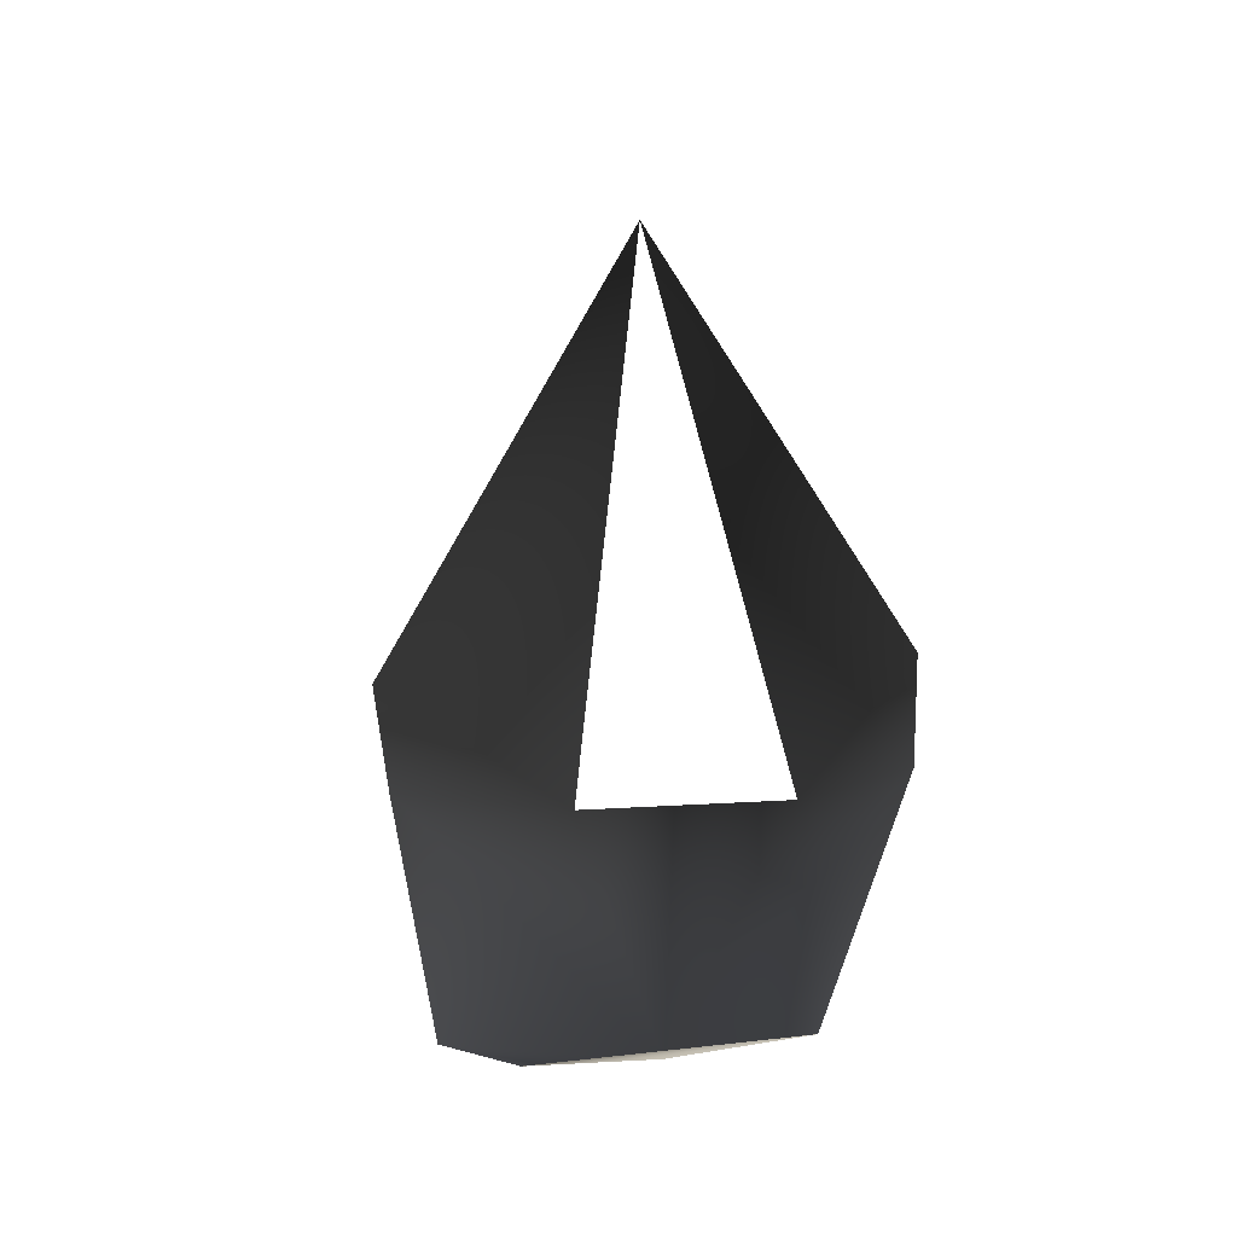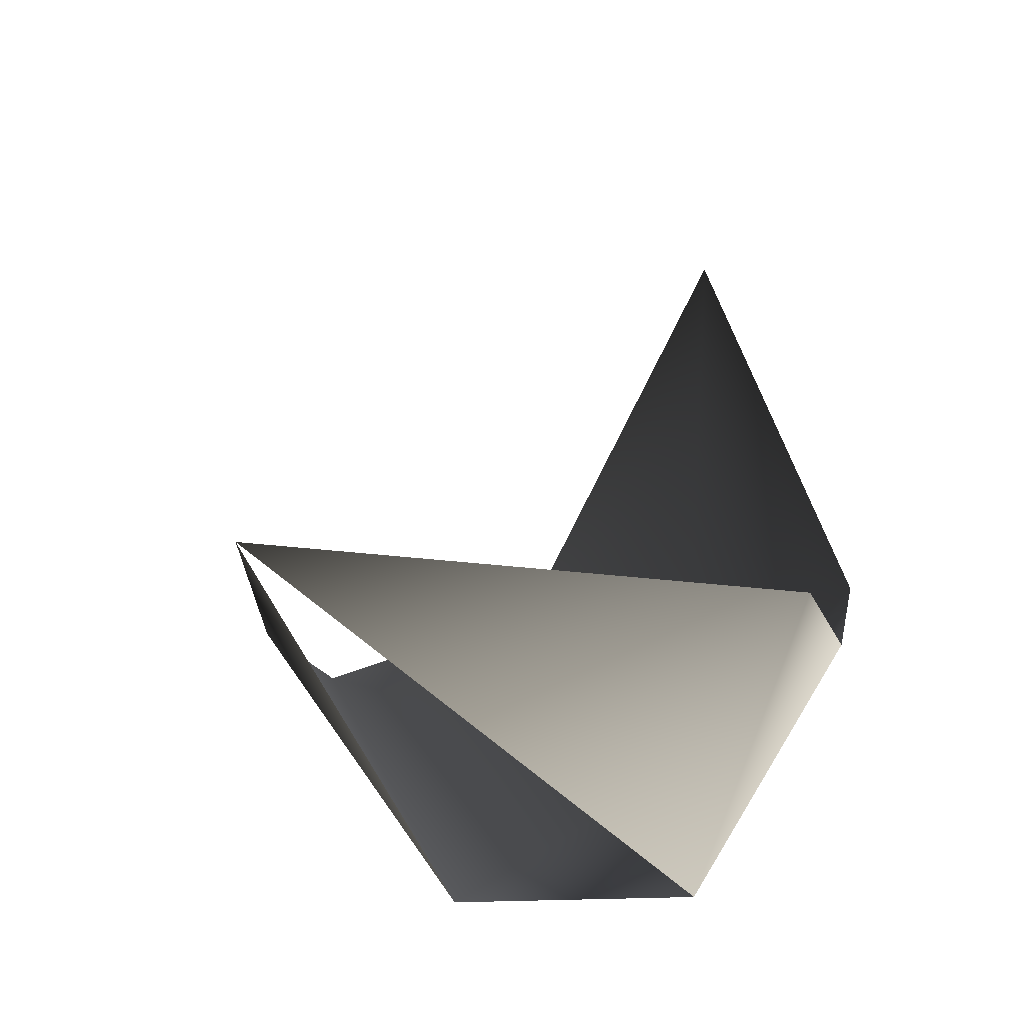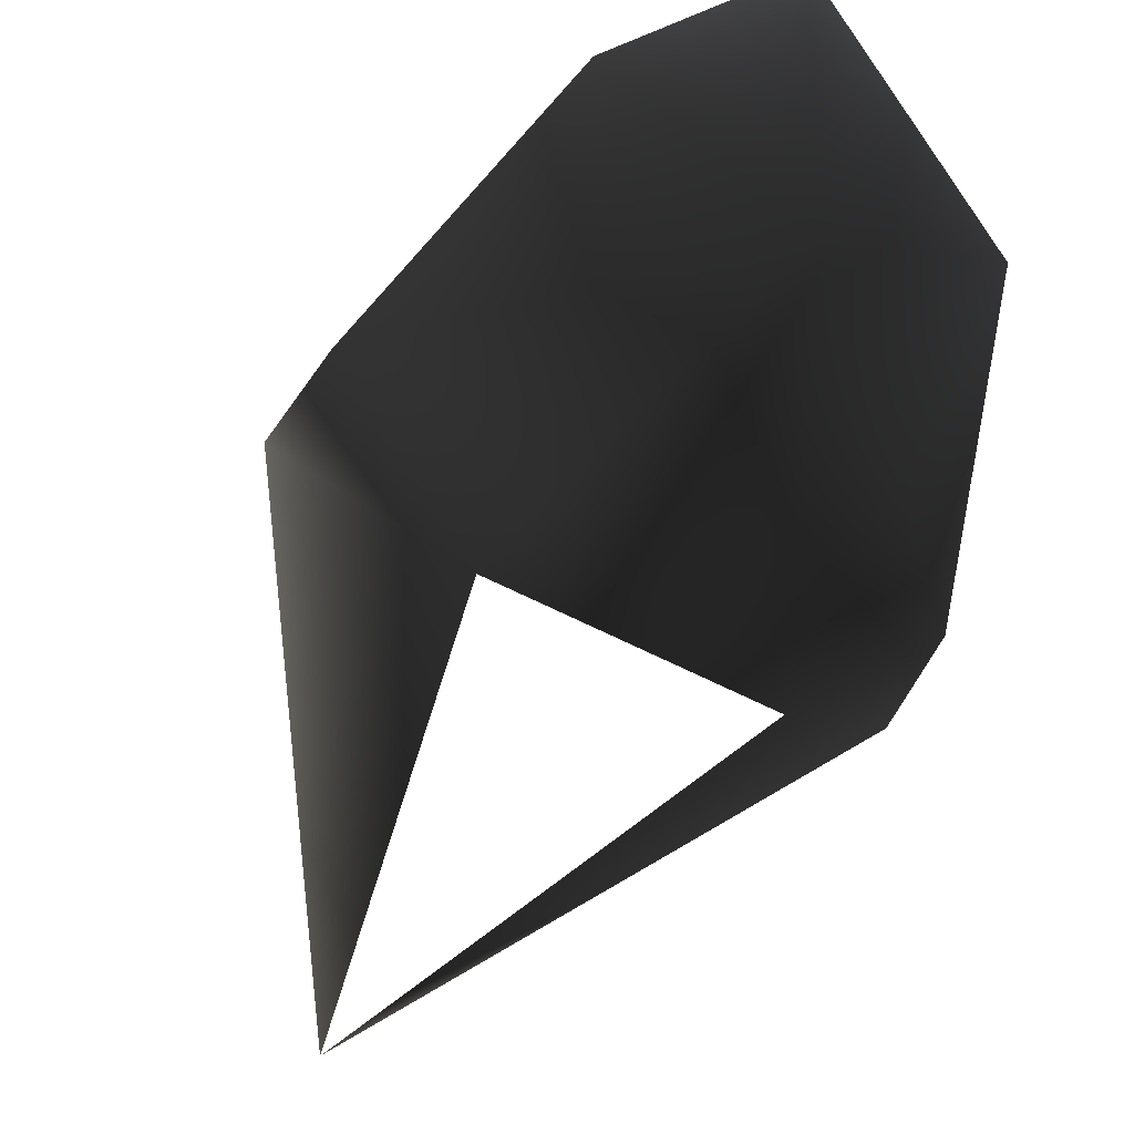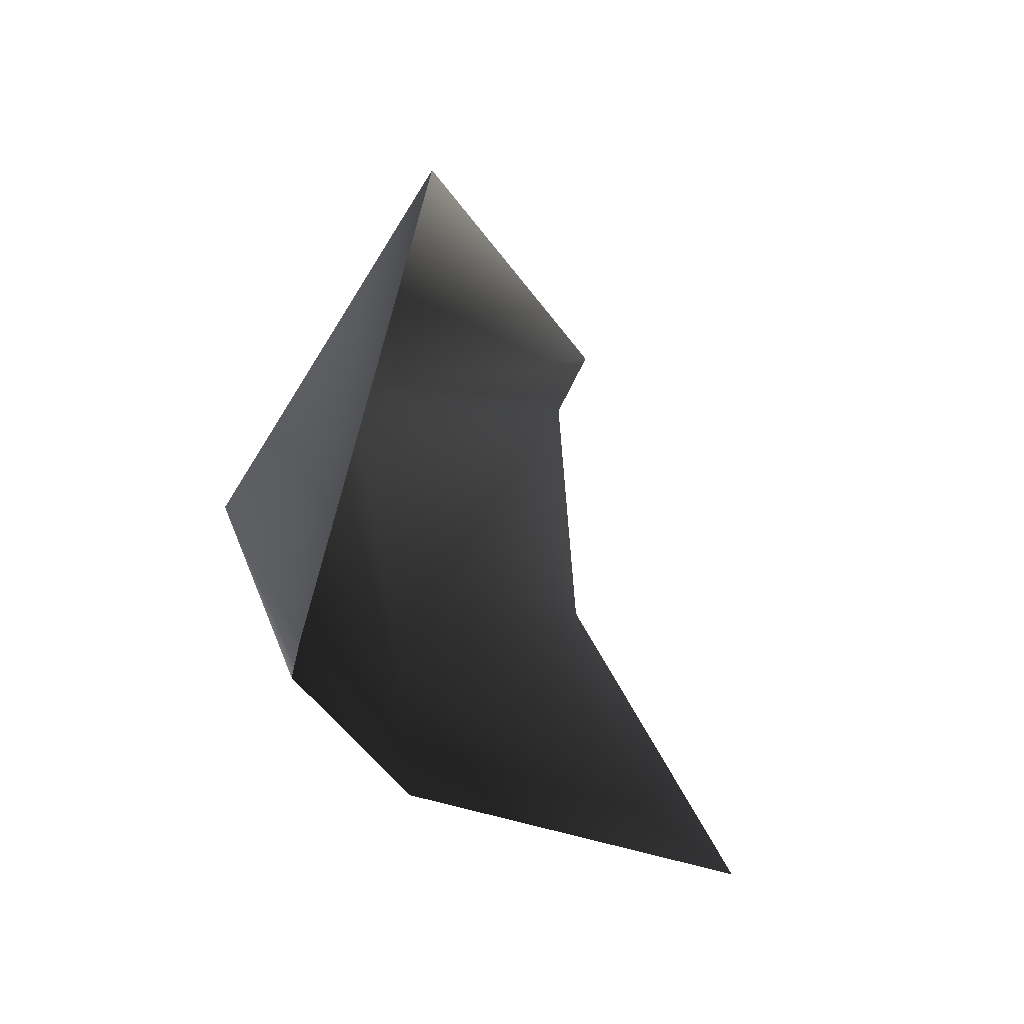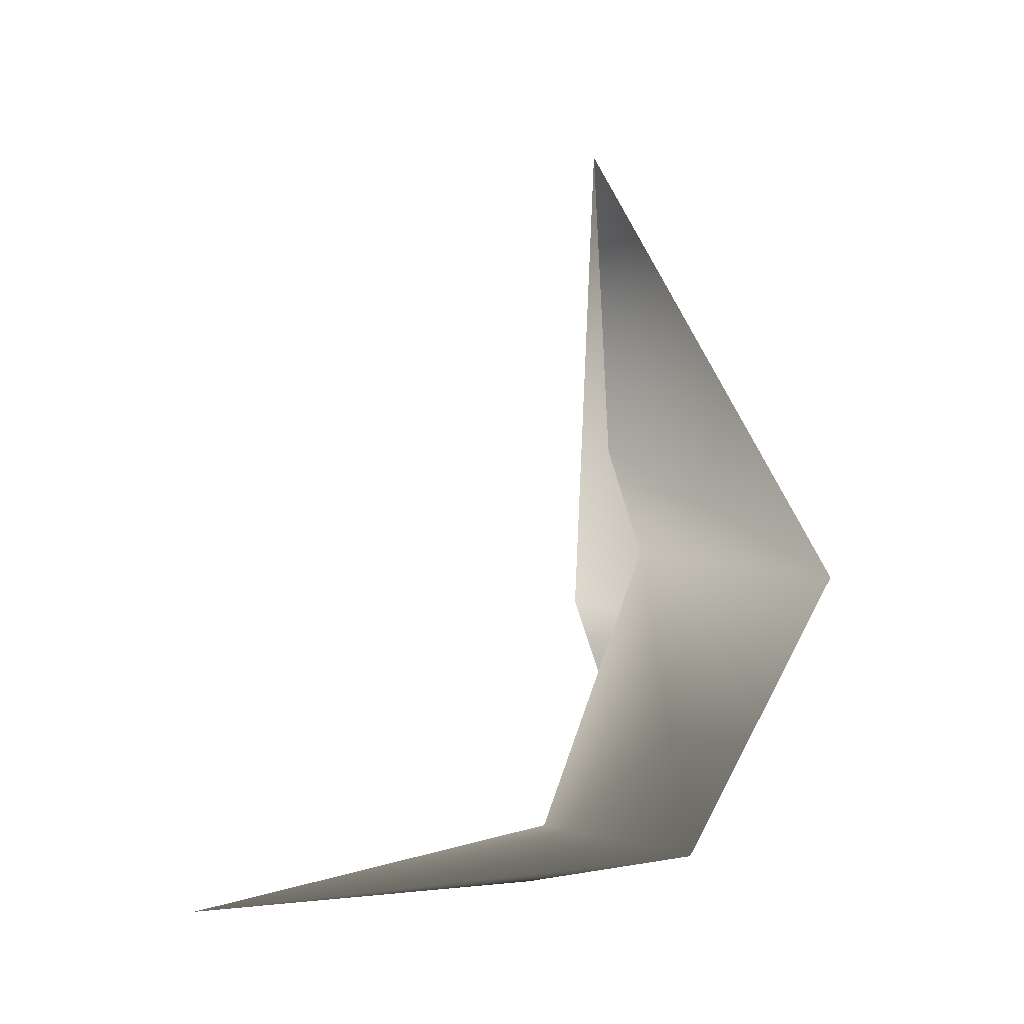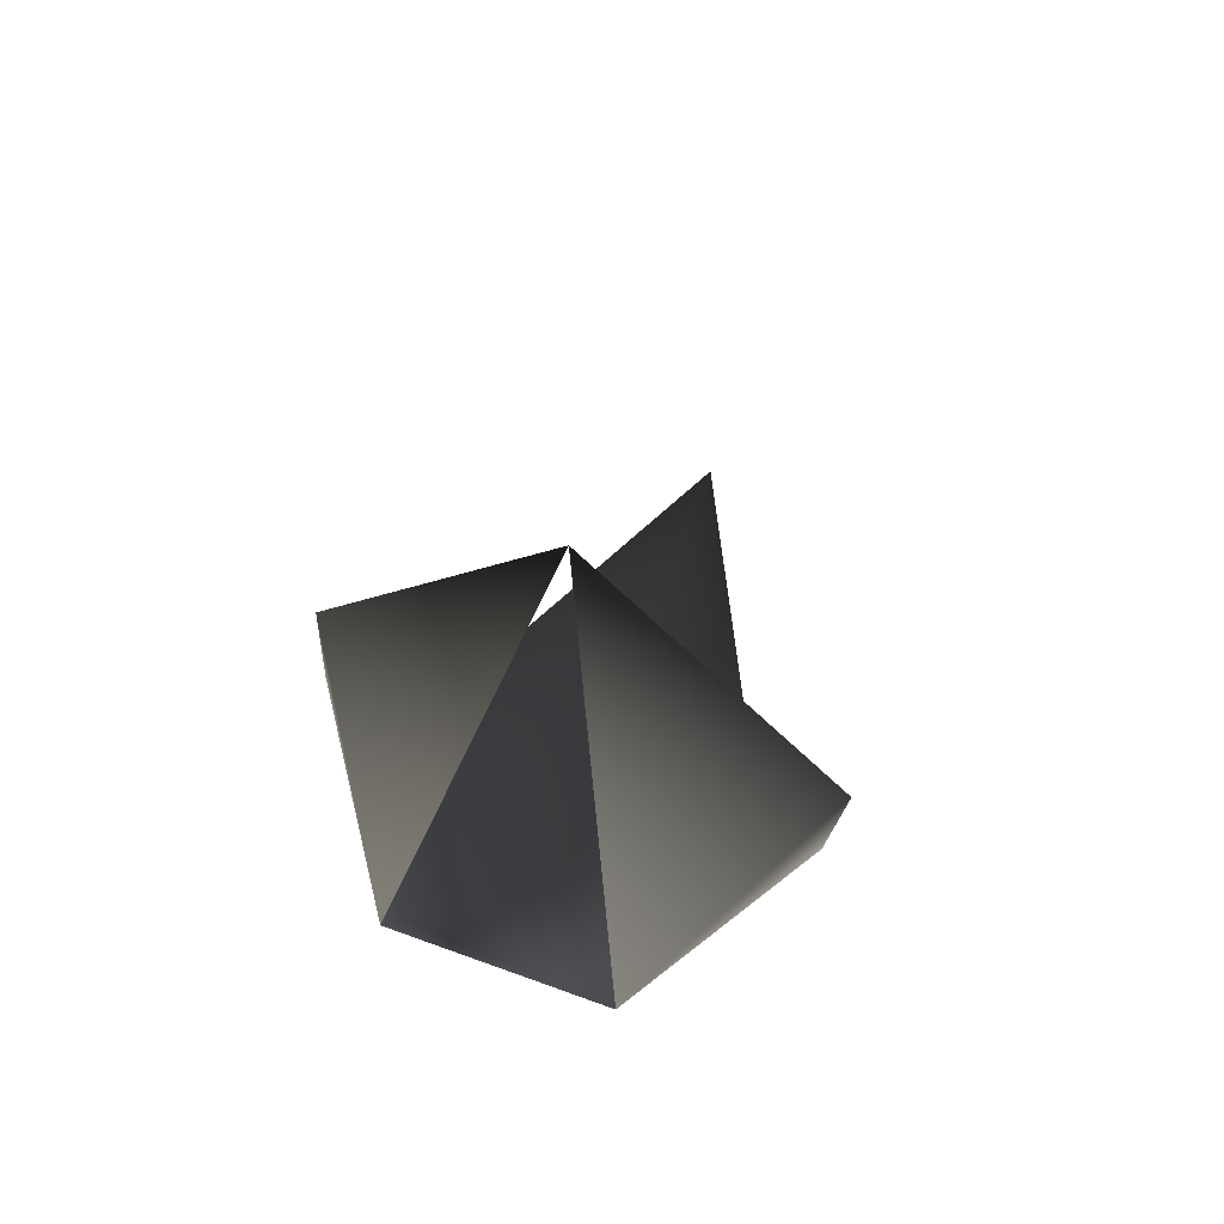
<metadata>
{"format":"obj","ext":"obj","renderer":"f3d","projection":"perspective","resolution":1024,"background":"white","views":[{"elev":-16.0,"azim":-167.2,"up":"+Z"},{"elev":-10.7,"azim":26.8,"up":"+Y"},{"elev":-64.8,"azim":153.0,"up":"+Y"},{"elev":49.4,"azim":126.6,"up":"+Z"},{"elev":-18.8,"azim":-92.0,"up":"+Z"},{"elev":72.0,"azim":19.7,"up":"+Z"}]}
</metadata>
<code>
o 3342
v -10 41 -68
v 1 55 -95
v 13 41 -68
v 26 62 -70
v 27 65 -60
v 1 64 -14
v -24 62 -70
v -16 71 -95
v 1 106 -101
v 18 71 -95
v -25 65 -60
f 1 2 3
f 3 2 4
f 3 4 5
f 3 5 6
f 1 7 2
f 2 7 8
f 2 8 9
f 2 9 10
f 2 10 4
f 11 7 1
f 11 1 6

</code>
